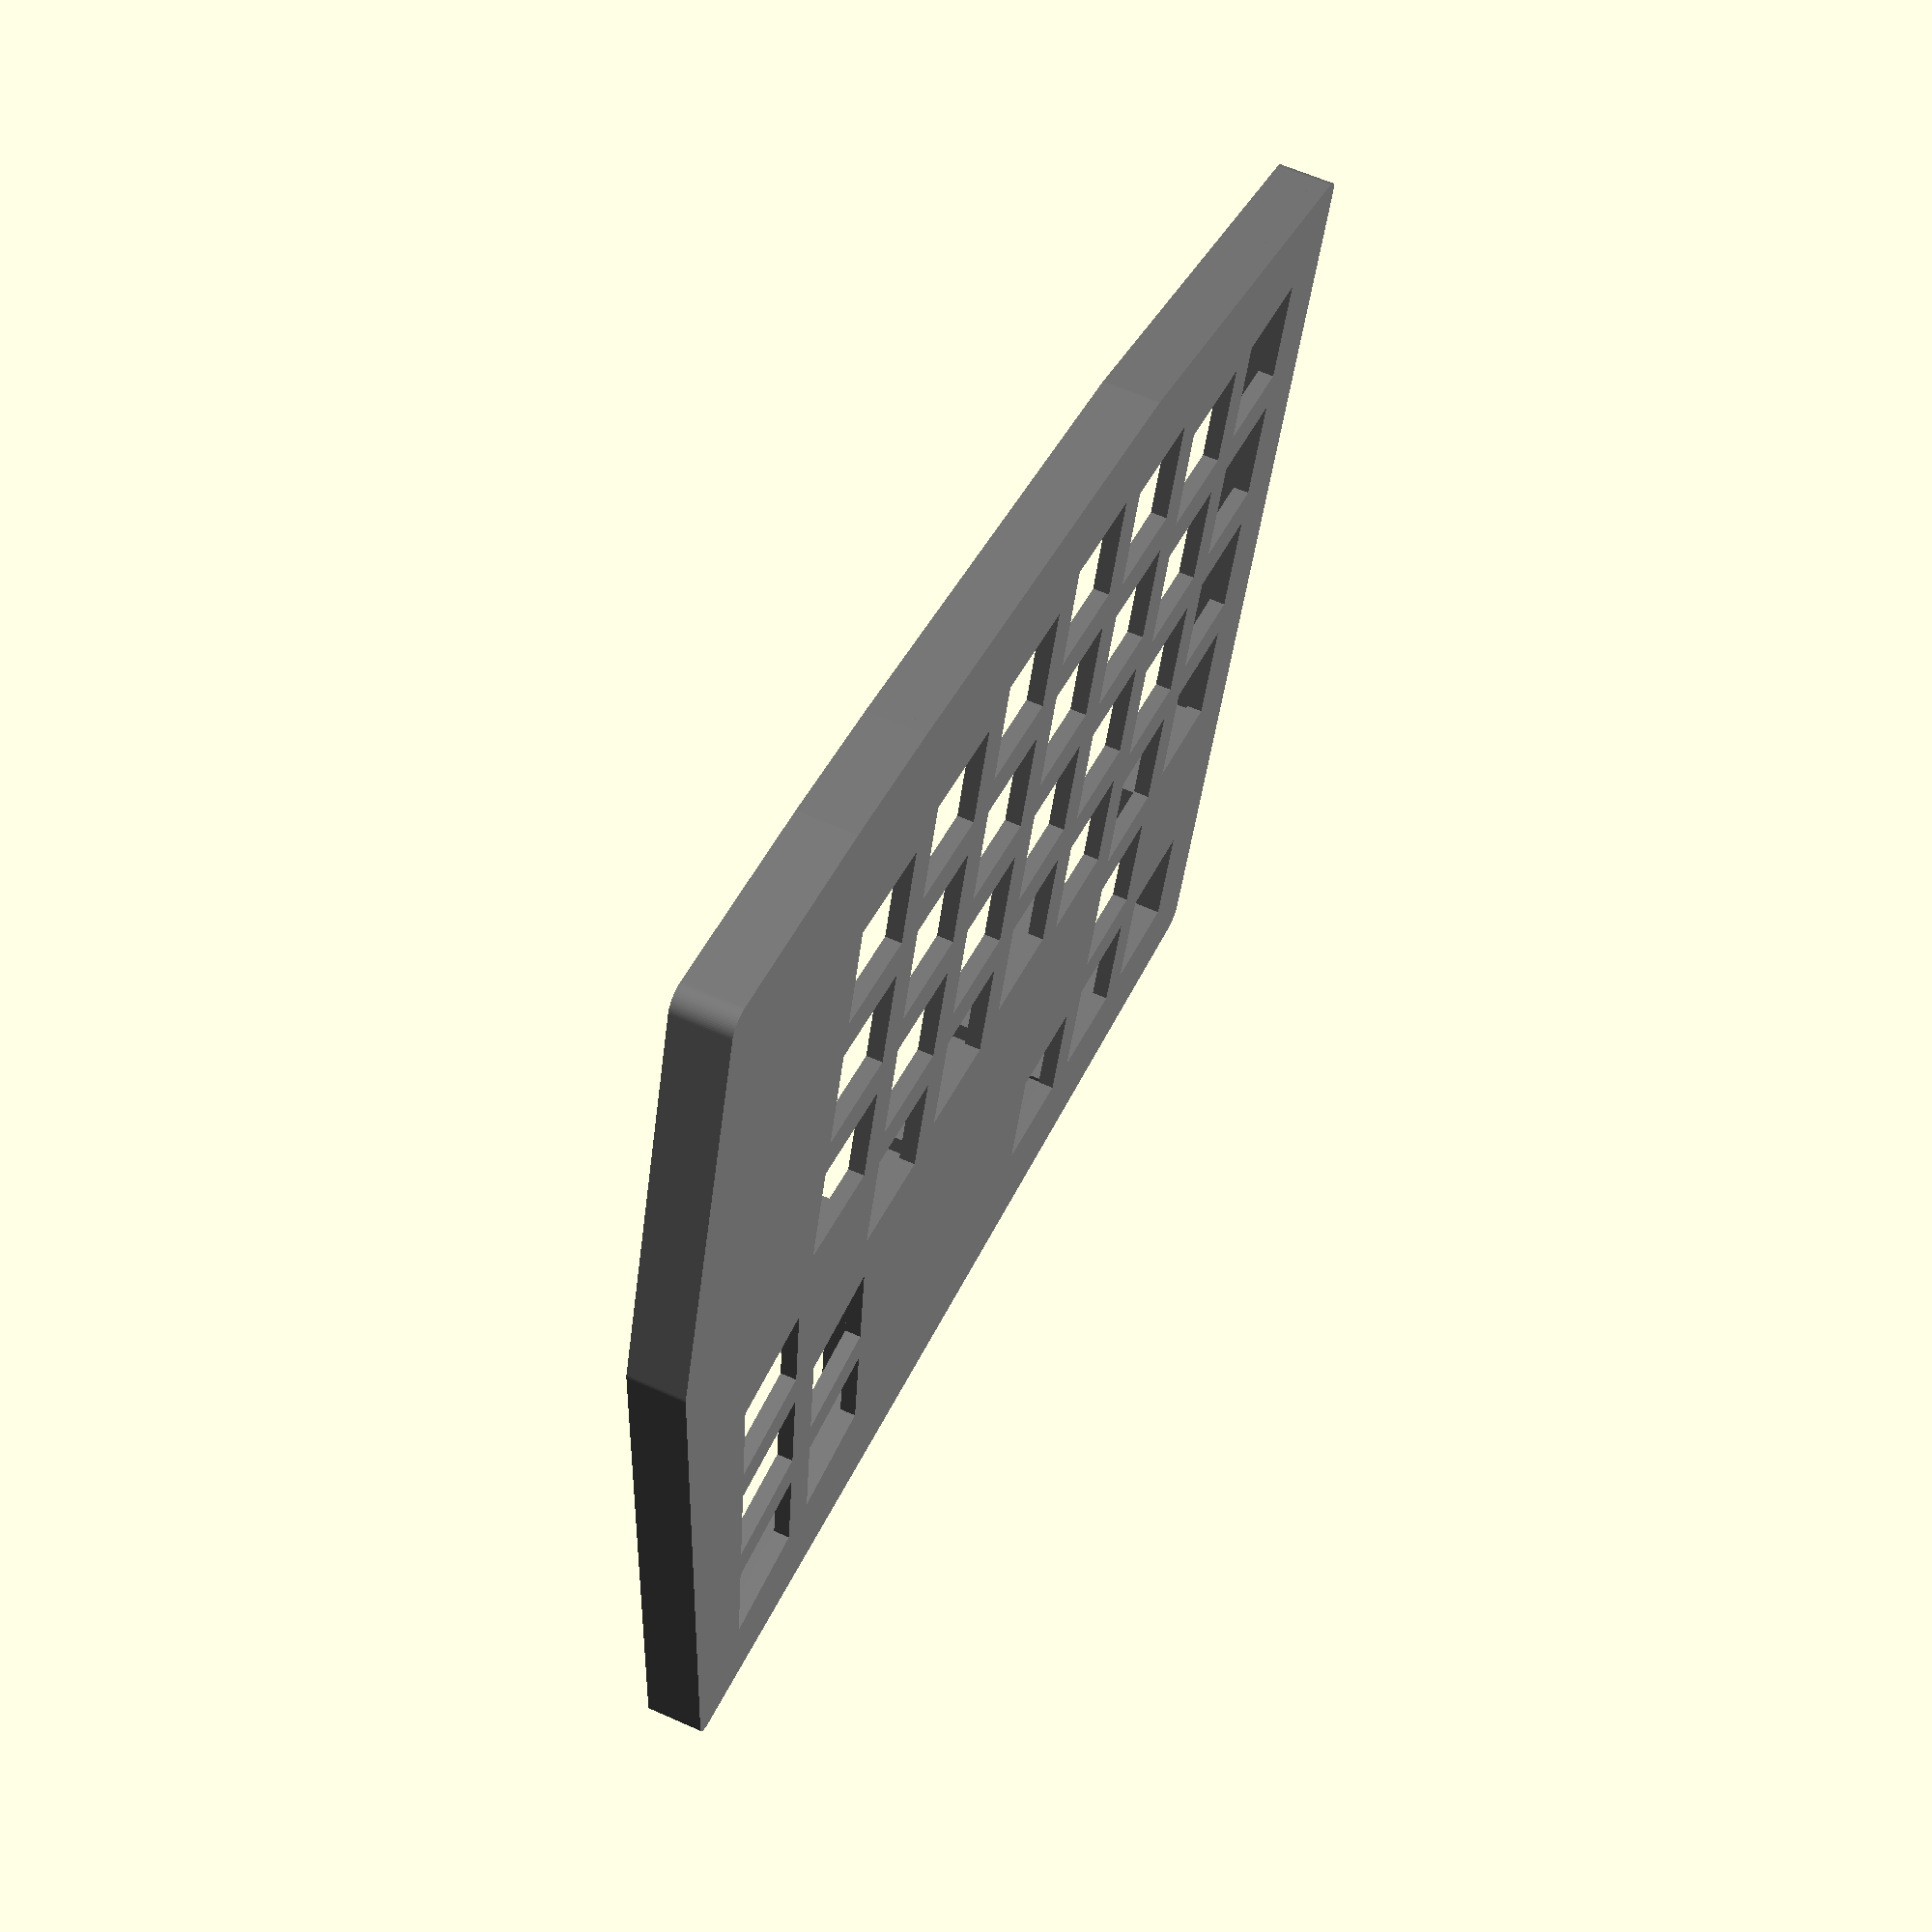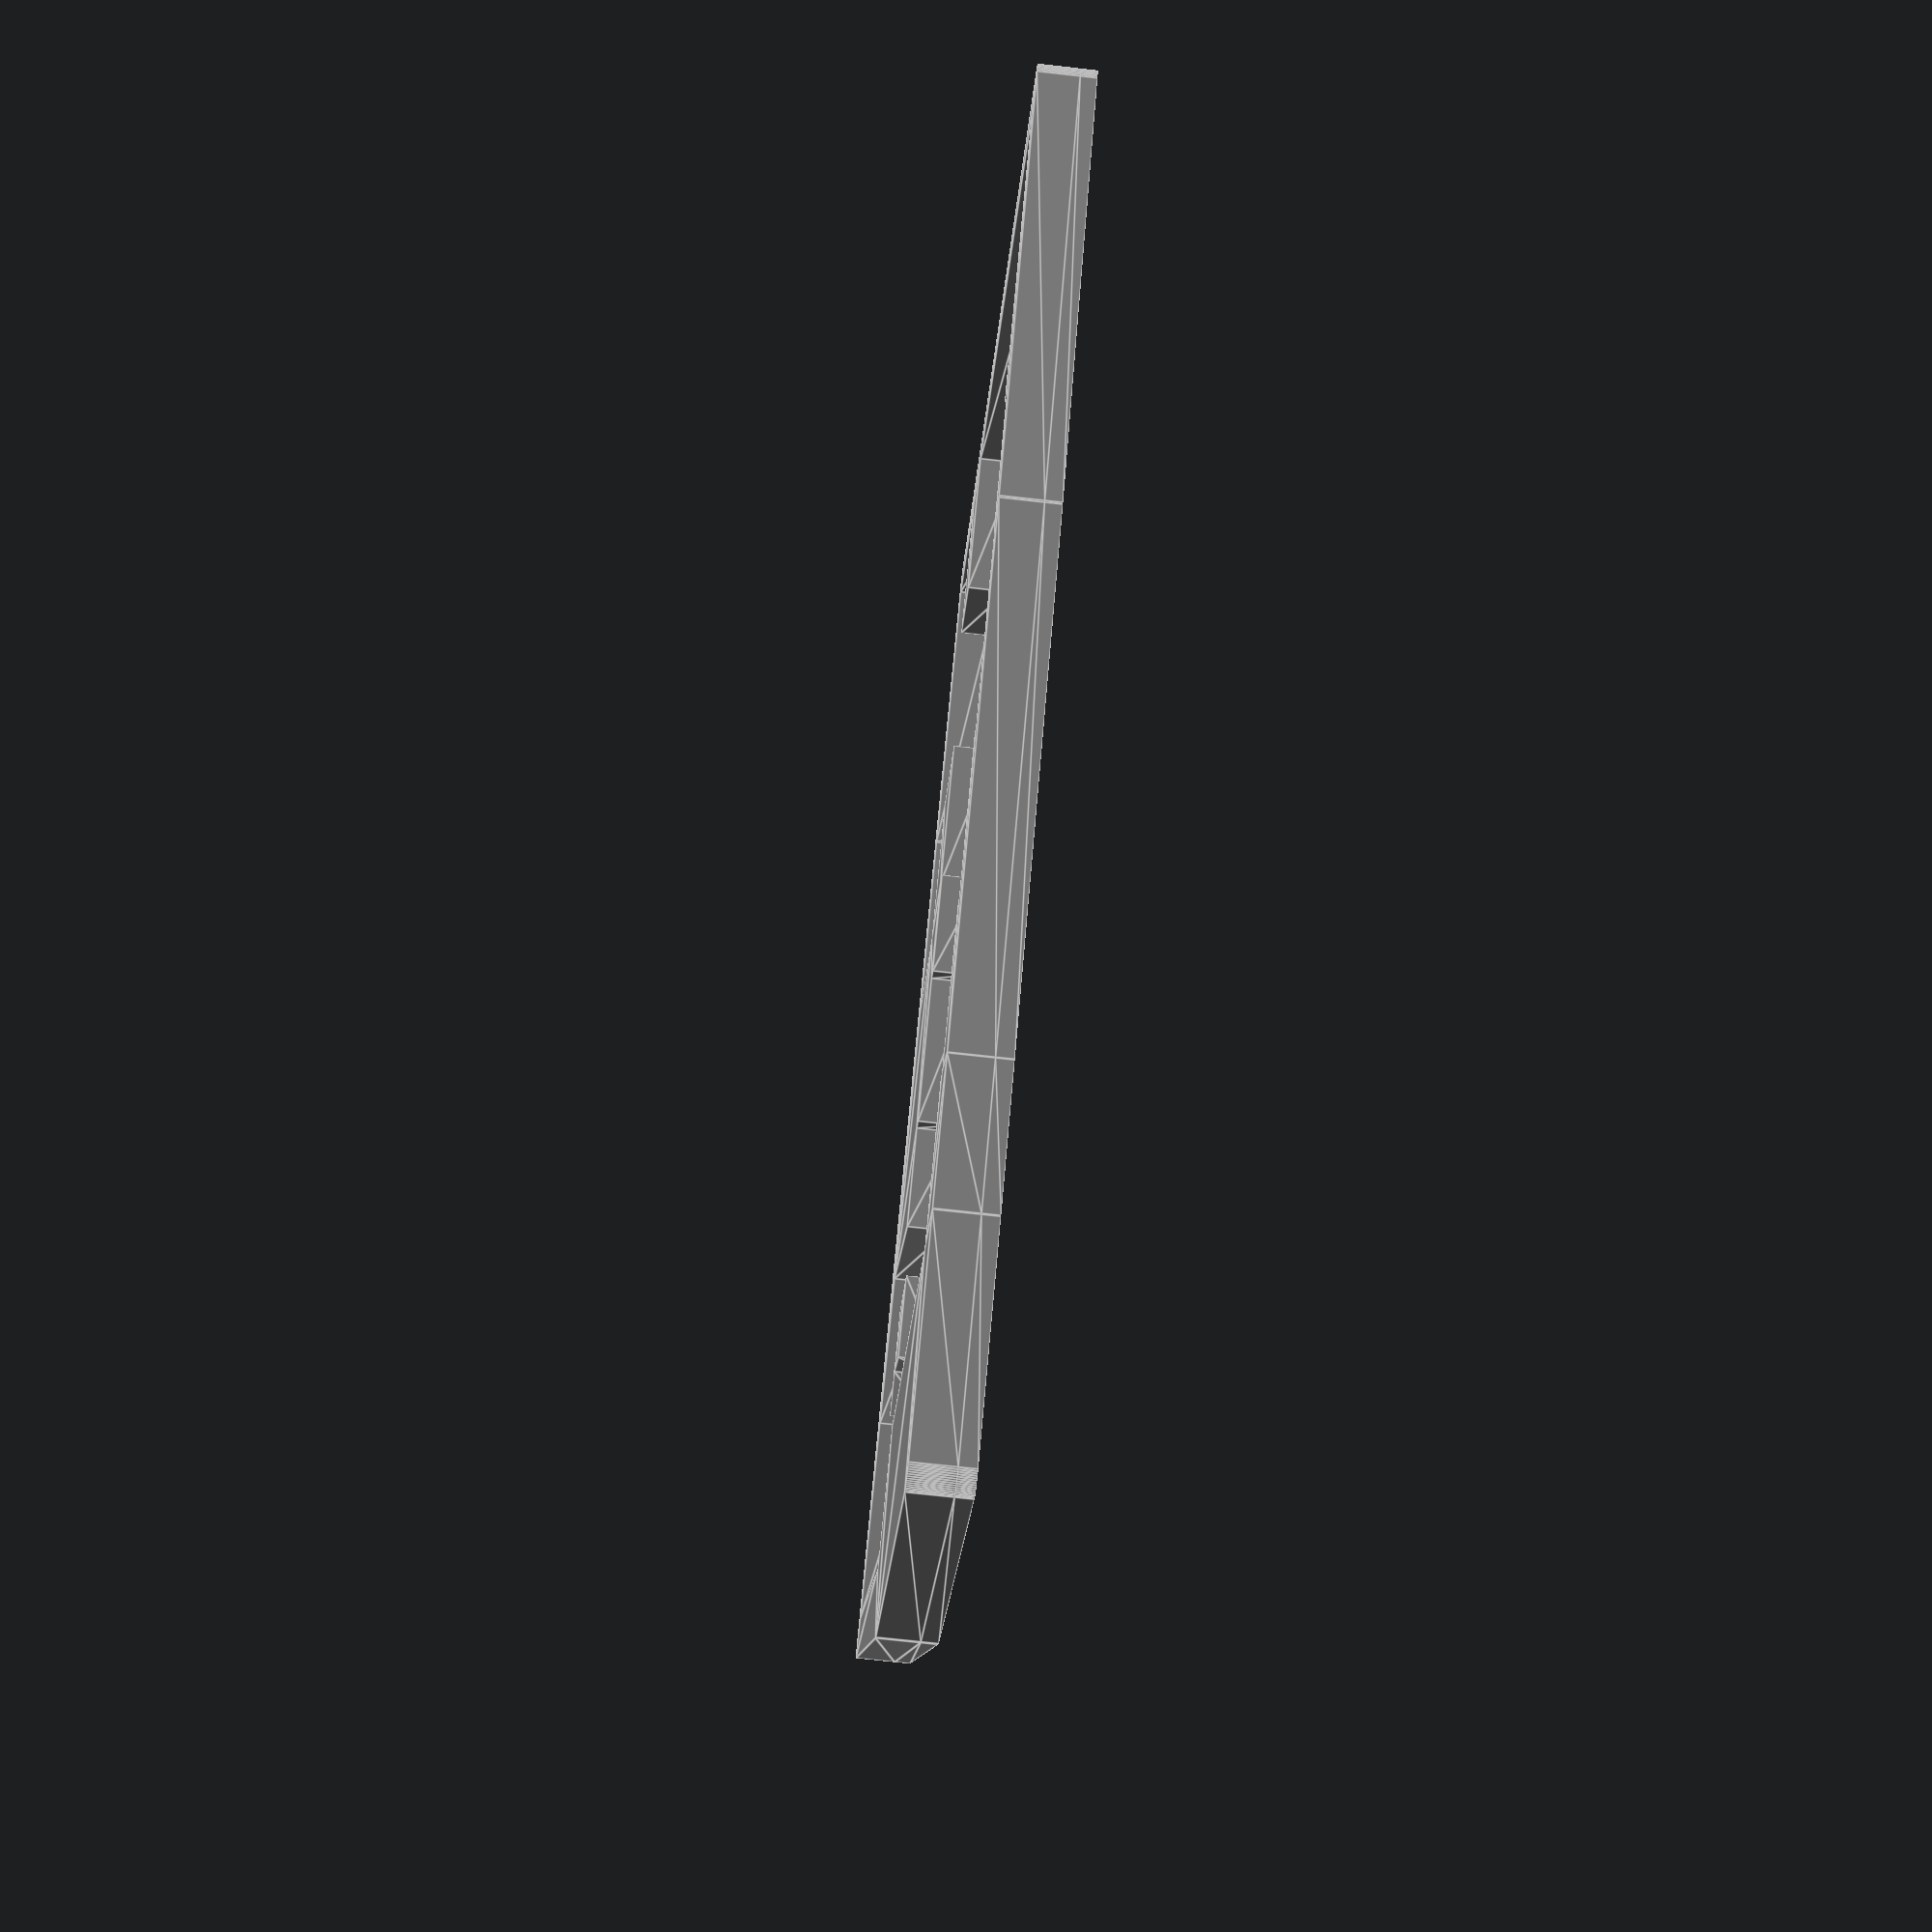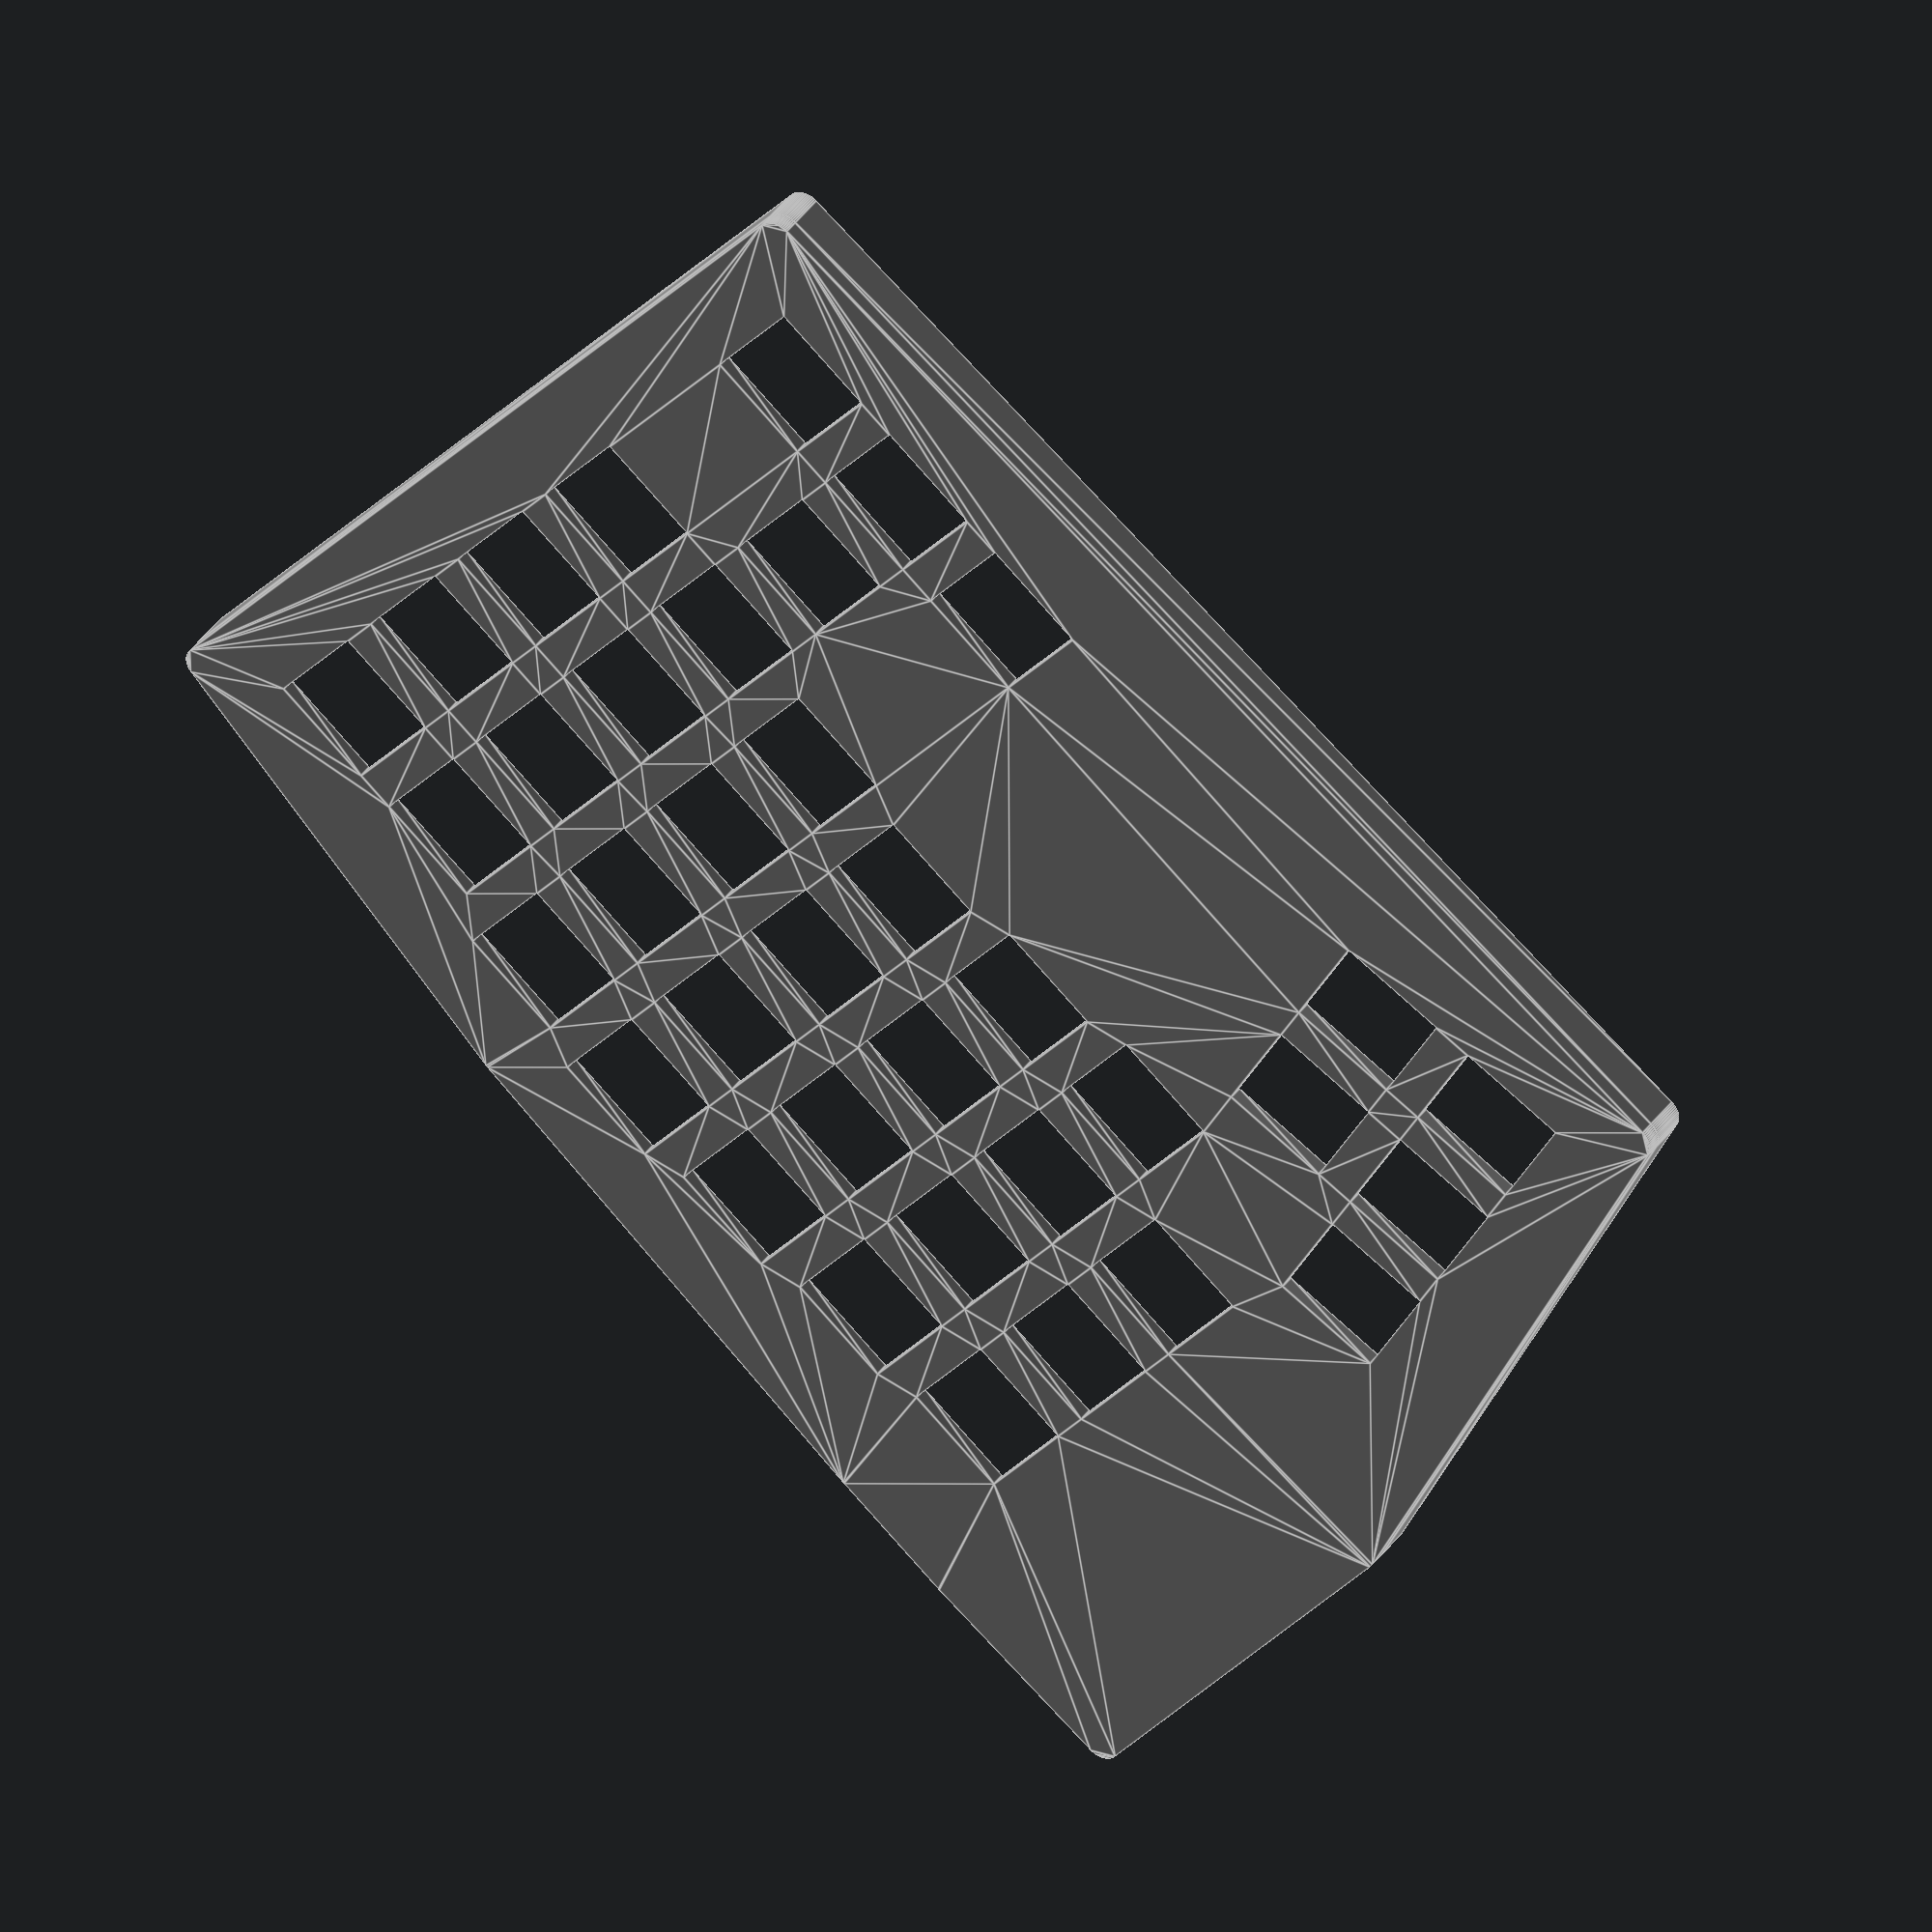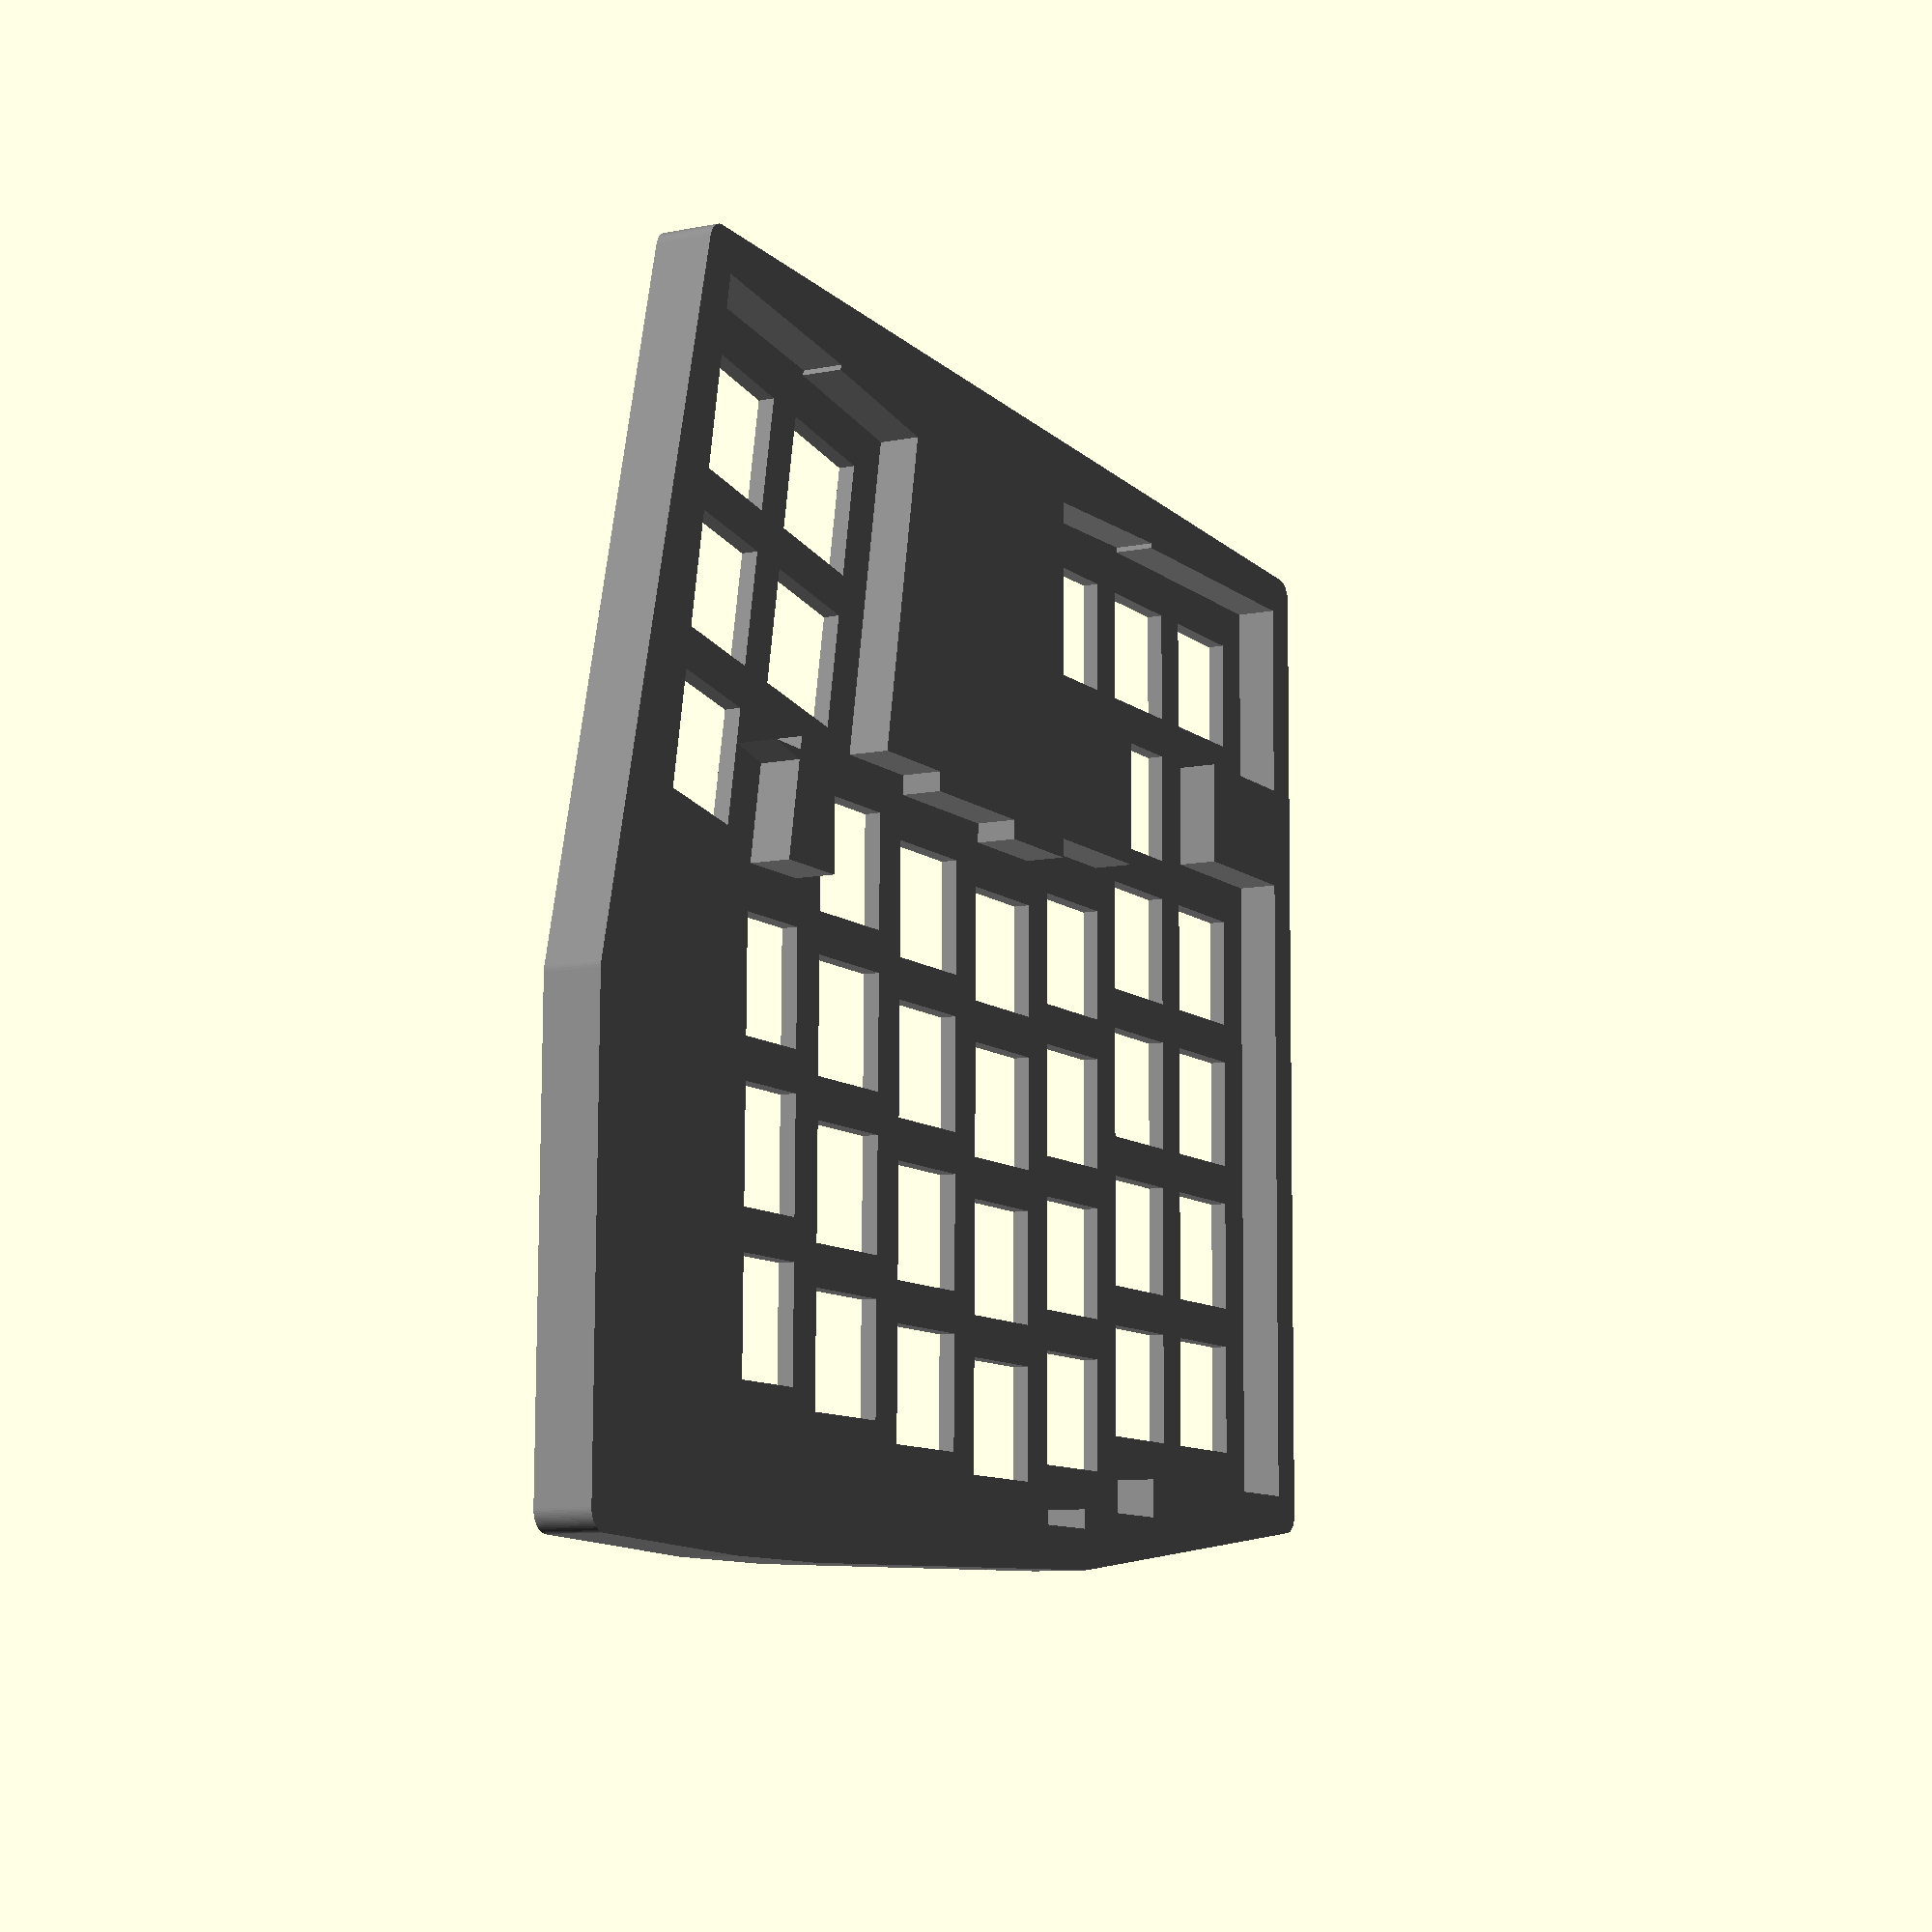
<openscad>
mirror([0, 1, 0]) color("grey") {
union() {
linear_extrude(height=2) {
polygon([[119.9620436791635, -10.0], [119.88614853201763, -9.998847719777999], [53.880686985647216, -7.994126032720432], [53.646495296320076, -7.975973004726603], [-5.810086836473021, -0.5439002381274649], [-6.047487665291121, -0.5025204617148387], [-6.279801550623147, -0.4384759607689326], [-6.504869964194179, -0.3523618003068363], [-6.720601698525187, -0.2449781040489396], [-6.9249922972416, -0.11732262012514494], [-7.116142679340018, 0.029418549432351115], [-7.292276784366992, 0.19388196927341883], [-7.451758074560958, 0.3745395389945354], [-7.593104740628792, 0.569712691377185], [-7.71500346987358, 0.7775879886781831], [-7.816321648748018, 0.9962339720600868], [-7.896117886454252, 1.2236191076063734], [-7.953650761810862, 1.45763066217724], [-7.988385712116106, 1.69609433372233], [-8.0, 1.9367944536567043], [-8.000000000000002, 99.39375], [-7.999999999999999, 126.83538329329558], [-7.988630737664156, 127.07353671349598], [-7.954626358757477, 127.30952403072804], [-7.898296147043448, 127.54119884361772], [-7.820152448885596, 127.76645397478553], [-7.720906013247321, 127.98324063648849], [-7.601459527138758, 128.18958706518433], [-7.462899405308439, 128.38361645552916], [-7.306485908855863, 128.56356403069117], [-7.133641682640258, 128.72779309371944], [-6.945938815742489, 128.87480991397337], [-6.745084542670518, 129.00327731321514], [-6.532905715361807, 129.11202682779387], [-6.311332187216184, 129.2000693363015], [-6.082379260288182, 129.26660405603724], [-5.848129355288844, 129.31102582645462], [-5.610713071115836, 129.33293061334462], [143.51094867944454, 135.94330272112006], [143.7578335033689, 135.94204409706296], [144.00339029973705, 135.9164401876724], [144.2452242532848, 135.86674069743202], [144.48097685611515, 135.79343032519606], [144.70834890926406, 135.69722403711918], [144.9251229458497, 135.57906009388333], [145.1291848571225, 135.44009090022388], [145.3185445105055, 135.2816717659965], [145.49135515854522, 135.10534768839287], [145.6459314494865, 134.91283828421348], [145.78076586382062, 134.70602101914633], [145.89454341650796, 134.48691289761004], [145.98615448149076, 134.25765079173254], [146.05470561342344, 134.02047060130883], [165.9330438628631, 49.86597310114771], [165.98320454827606, 49.58055907861434], [166.00000000000003, 49.291257900909926], [166.0, -6.398002531138397], [165.98859115294965, -6.63656923766047], [165.95446874123138, -6.872958527329727], [165.89794420274623, -7.105012856746026], [165.81953344134553, -7.3306142480280165], [165.7199521181364, -7.5477036197617124], [165.60010911958736, -7.754299580396419], [165.46109826205074, -7.9485165125592525], [165.30418830841614, -8.128581783231304], [165.13081138801294, -8.29285192270683], [164.9425499254547, -8.439827624668856], [164.7411221977268, -8.56816743047434], [164.52836665133918, -8.676699972751353], [164.3062251226821, -8.764434666560037], [164.07672511473476, -8.830570750538252], [163.8419612918881, -8.874504595512704], [163.60407636178044, -8.895835213869276], [137.156137109102, -9.99783268273088], [137.05206074732155, -10.0], [119.9620436791635, -10.0], [146.22988117819344, 73.14758746355804], [143.7988066908564, 86.93489600572894], [130.0114981486855, 84.50382151839193], [132.4425726360225, 70.71651297622101], [146.22988117819344, 73.14758746355804], [142.92188339363838, 91.90817515844061], [140.49080890630137, 105.69548370061152], [126.70350036413045, 103.2644092132745], [129.13457485146748, 89.4771006711036], [142.92188339363838, 91.90817515844061], [139.61388560908333, 110.66876285332319], [137.1828111217463, 124.45607139549409], [123.3955025795754, 122.02499690815708], [125.82657706691242, 108.23768836598617], [139.61388560908333, 110.66876285332319], [130.82500000000005, 47.768750000000004], [130.82500000000005, 61.768750000000004], [116.82500000000003, 61.768750000000004], [116.82500000000003, 47.768750000000004], [130.82500000000005, 47.768750000000004], [130.82500000000005, 28.718750000000007], [130.82500000000005, 42.71875000000001], [116.82500000000003, 42.71875000000001], [116.82500000000003, 28.718750000000007], [130.82500000000005, 28.718750000000007], [130.82500000000005, 9.668750000000003], [130.82500000000005, 23.668750000000003], [116.82500000000003, 23.668750000000003], [116.82500000000003, 9.668750000000003], [130.82500000000005, 9.668750000000003], [124.16129569875584, 88.60017737388559], [121.73022121141881, 102.3874859160565], [107.94291266924789, 99.95641142871948], [110.37398715658492, 86.16910288654856], [124.16129569875584, 88.60017737388559], [120.85329791420082, 107.36076506876817], [118.4222234268638, 121.14807361093908], [104.63491488469289, 118.71699912360204], [107.0659893720299, 104.92969058143115], [120.85329791420082, 107.36076506876817], [111.77500000000002, 7.287500000000003], [111.77500000000002, 21.2875], [97.77500000000002, 21.2875], [97.77500000000002, 7.287500000000003], [111.77500000000002, 7.287500000000003], [111.775, 64.4375], [111.775, 78.4375], [97.775, 78.4375], [97.775, 64.4375], [111.775, 64.4375], [111.775, 45.3875], [111.775, 59.3875], [97.775, 59.3875], [97.775, 45.3875], [111.775, 45.3875], [111.775, 26.3375], [111.775, 40.3375], [97.775, 40.3375], [97.775, 26.3375], [111.775, 26.3375], [92.725, 62.056250000000006], [92.725, 76.05625], [78.725, 76.05625], [78.725, 62.056250000000006], [92.725, 62.056250000000006], [92.725, 43.006249999999994], [92.725, 57.006249999999994], [78.725, 57.006249999999994], [78.725, 43.006249999999994], [92.725, 43.006249999999994], [92.725, 23.956250000000004], [92.725, 37.956250000000004], [78.725, 37.956250000000004], [78.725, 23.956250000000004], [92.725, 23.956250000000004], [92.725, 4.906250000000002], [92.725, 18.90625], [78.725, 18.90625], [78.725, 4.906250000000002], [92.725, 4.906250000000002], [73.67500000000001, 21.575], [73.67500000000001, 35.575], [59.67500000000001, 35.575], [59.67500000000001, 21.575], [73.67500000000001, 21.575], [73.67500000000001, 40.625], [73.67500000000001, 54.625], [59.67500000000001, 54.625], [59.67500000000001, 40.625], [73.67500000000001, 40.625], [73.67500000000001, 2.5249999999999986], [73.67500000000001, 16.525], [59.67500000000001, 16.525], [59.67500000000001, 2.5249999999999986], [73.67500000000001, 2.5249999999999986], [73.675, 59.675], [73.675, 73.675], [59.675, 73.675], [59.675, 59.675], [73.675, 59.675], [54.625, 104.91875], [54.625, 118.91875], [40.625, 118.91875], [40.625, 104.91875], [54.625, 104.91875], [54.625, 62.056250000000006], [54.625, 76.05625], [40.625, 76.05625], [40.625, 62.056250000000006], [54.625, 62.056250000000006], [54.625, 43.00625], [54.625, 57.00625], [40.625, 57.00625], [40.625, 43.00625], [54.625, 43.00625], [54.625, 23.95625], [54.625, 37.95625], [40.625, 37.95625], [40.625, 23.95625], [54.625, 23.95625], [54.625, 4.90625], [54.625, 18.90625], [40.625, 18.90625], [40.625, 4.90625], [54.625, 4.90625], [35.575, 85.86875], [35.575, 99.86875], [21.575, 99.86875], [21.575, 85.86875], [35.575, 85.86875], [35.575, 9.668750000000003], [35.575, 23.668750000000003], [21.575, 23.668750000000003], [21.575, 9.668750000000003], [35.575, 9.668750000000003], [35.575, 28.71875], [35.575, 42.71875], [21.575, 42.71875], [21.575, 28.71875], [35.575, 28.71875], [35.575, 47.768750000000004], [35.575, 61.768750000000004], [21.575, 61.768750000000004], [21.575, 47.768750000000004], [35.575, 47.768750000000004], [35.575, 66.81875], [35.575, 80.81875], [21.575, 80.81875], [21.575, 66.81875], [35.575, 66.81875], [35.575, 104.91875], [35.575, 118.91875], [21.575, 118.91875], [21.575, 104.91875], [35.575, 104.91875], [16.525, 9.668750000000003], [16.525, 23.668750000000003], [2.5250000000000004, 23.668750000000003], [2.5250000000000004, 9.668750000000003], [16.525, 9.668750000000003], [16.525, 104.91875], [16.525, 118.91875], [2.5249999999999986, 118.91875], [2.5249999999999986, 104.91875], [16.525, 104.91875], [16.525, 66.81875], [16.525, 80.81875], [2.5249999999999986, 80.81875], [2.5249999999999986, 66.81875], [16.525, 66.81875], [16.525, 47.768750000000004], [16.525, 61.768750000000004], [2.5250000000000004, 61.768750000000004], [2.5250000000000004, 47.768750000000004], [16.525, 47.768750000000004], [16.525, 28.71875], [16.525, 42.71875], [2.5250000000000004, 42.71875], [2.5250000000000004, 28.71875], [16.525, 28.71875]], [[0, 1, 2, 3, 4, 5, 6, 7, 8, 9, 10, 11, 12, 13, 14, 15, 16, 17, 18, 19, 20, 21, 22, 23, 24, 25, 26, 27, 28, 29, 30, 31, 32, 33, 34, 35, 36, 37, 38, 39, 40, 41, 42, 43, 44, 45, 46, 47, 48, 49, 50, 51, 52, 53, 54, 55, 56, 57, 58, 59, 60, 61, 62, 63, 64, 65, 66, 67, 68, 69, 70, 71, 72, 73, 74, 75], [76, 77, 78, 79, 80], [81, 82, 83, 84, 85], [86, 87, 88, 89, 90], [91, 92, 93, 94, 95], [96, 97, 98, 99, 100], [101, 102, 103, 104, 105], [106, 107, 108, 109, 110], [111, 112, 113, 114, 115], [116, 117, 118, 119, 120], [121, 122, 123, 124, 125], [126, 127, 128, 129, 130], [131, 132, 133, 134, 135], [136, 137, 138, 139, 140], [141, 142, 143, 144, 145], [146, 147, 148, 149, 150], [151, 152, 153, 154, 155], [156, 157, 158, 159, 160], [161, 162, 163, 164, 165], [166, 167, 168, 169, 170], [171, 172, 173, 174, 175], [176, 177, 178, 179, 180], [181, 182, 183, 184, 185], [186, 187, 188, 189, 190], [191, 192, 193, 194, 195], [196, 197, 198, 199, 200], [201, 202, 203, 204, 205], [206, 207, 208, 209, 210], [211, 212, 213, 214, 215], [216, 217, 218, 219, 220], [221, 222, 223, 224, 225], [226, 227, 228, 229, 230], [231, 232, 233, 234, 235], [236, 237, 238, 239, 240], [241, 242, 243, 244, 245], [246, 247, 248, 249, 250], [251, 252, 253, 254, 255]]);

}
translate(v=[0, 0, 2]) {
linear_extrude(height=5) {
union() {
polygon([[119.9620436791635, -10.0], [119.88614853201763, -9.998847719777999], [53.880686985647216, -7.994126032720432], [53.646495296320076, -7.975973004726603], [-5.810086836473021, -0.5439002381274649], [-6.047487665291121, -0.5025204617148387], [-6.279801550623147, -0.4384759607689326], [-6.504869964194179, -0.3523618003068363], [-6.720601698525187, -0.2449781040489396], [-6.9249922972416, -0.11732262012514494], [-7.116142679340018, 0.029418549432351115], [-7.292276784366992, 0.19388196927341883], [-7.451758074560958, 0.3745395389945354], [-7.593104740628792, 0.569712691377185], [-7.71500346987358, 0.7775879886781831], [-7.816321648748018, 0.9962339720600868], [-7.896117886454252, 1.2236191076063734], [-7.953650761810862, 1.45763066217724], [-7.988385712116106, 1.69609433372233], [-8.0, 1.9367944536567043], [-8.000000000000002, 99.39375], [-7.999999999999999, 126.83538329329558], [-7.988630737664156, 127.07353671349598], [-7.954626358757477, 127.30952403072804], [-7.898296147043448, 127.54119884361772], [-7.820152448885596, 127.76645397478553], [-7.720906013247321, 127.98324063648849], [-7.601459527138758, 128.18958706518433], [-7.462899405308439, 128.38361645552916], [-7.306485908855863, 128.56356403069117], [-7.133641682640258, 128.72779309371944], [-6.945938815742489, 128.87480991397337], [-6.745084542670518, 129.00327731321514], [-6.532905715361807, 129.11202682779387], [-6.311332187216184, 129.2000693363015], [-6.082379260288182, 129.26660405603724], [-5.848129355288844, 129.31102582645462], [-5.610713071115836, 129.33293061334462], [143.51094867944454, 135.94330272112006], [143.7578335033689, 135.94204409706296], [144.00339029973705, 135.9164401876724], [144.2452242532848, 135.86674069743202], [144.48097685611515, 135.79343032519606], [144.70834890926406, 135.69722403711918], [144.9251229458497, 135.57906009388333], [145.1291848571225, 135.44009090022388], [145.3185445105055, 135.2816717659965], [145.49135515854522, 135.10534768839287], [145.6459314494865, 134.91283828421348], [145.78076586382062, 134.70602101914633], [145.89454341650796, 134.48691289761004], [145.98615448149076, 134.25765079173254], [146.05470561342344, 134.02047060130883], [165.9330438628631, 49.86597310114771], [165.98320454827606, 49.58055907861434], [166.00000000000003, 49.291257900909926], [166.0, -6.398002531138397], [165.98859115294965, -6.63656923766047], [165.95446874123138, -6.872958527329727], [165.89794420274623, -7.105012856746026], [165.81953344134553, -7.3306142480280165], [165.7199521181364, -7.5477036197617124], [165.60010911958736, -7.754299580396419], [165.46109826205074, -7.9485165125592525], [165.30418830841614, -8.128581783231304], [165.13081138801294, -8.29285192270683], [164.9425499254547, -8.439827624668856], [164.7411221977268, -8.56816743047434], [164.52836665133918, -8.676699972751353], [164.3062251226821, -8.764434666560037], [164.07672511473476, -8.830570750538252], [163.8419612918881, -8.874504595512704], [163.60407636178044, -8.895835213869276], [137.156137109102, -9.99783268273088], [137.05206074732155, -10.0], [119.9620436791635, -10.0], [34.87156720064472, 125.08274924334616], [34.96062665966282, 124.44374999999998], [-3.000000000000001, 124.44374999999998], [-3.0000000000000013, 99.39375], [16.050000000000004, 99.39375], [16.04999999999999, 86.34375], [-3.0, 86.34375], [-3.0000000000000004, 4.143750000000001], [35.10000000000001, 4.143750000000001], [35.100000000000016, -0.6187499999999999], [54.15, -0.6187499999999999], [54.15000000000001, -3.0000000000000013], [79.2, -3.0000000000000013], [79.2, -0.6187499999999999], [98.25000000000001, -0.6187499999999998], [98.25, 1.762500000000001], [117.3, 1.7625000000000017], [117.29999999999998, 4.143749999999999], [136.35000000000002, 4.143750000000002], [136.35000000000005, 24.19375], [136.35000000000005, 65.79526581498008], [152.6303501951956, 68.66593080977538], [149.14870423297376, 88.41132625767018], [145.84070644841873, 107.17191395255269], [141.664467775529, 130.85654041249649], [116.66854633478026, 127.10921194740828], [116.86608588567066, 126.48391660740211], [98.23444586769057, 123.19865577738476], [101.71609182991254, 103.45326032948991], [105.1528387505238, 83.96250000000003], [92.24999999999987, 83.96250000000003], [92.25, 81.58124999999998], [73.19999999999963, 81.58125000000001], [73.20000000000002, 79.19999999999996], [60.149999999999984, 79.19999999999996], [60.149999999999764, 81.58125000000003], [41.100000000000016, 81.58125000000001], [41.100000000000016, 99.39375000000001], [60.149999999999984, 99.39375], [60.14999999999999, 124.44375], [34.87156720064472, 125.08274924334616]], [[0, 1, 2, 3, 4, 5, 6, 7, 8, 9, 10, 11, 12, 13, 14, 15, 16, 17, 18, 19, 20, 21, 22, 23, 24, 25, 26, 27, 28, 29, 30, 31, 32, 33, 34, 35, 36, 37, 38, 39, 40, 41, 42, 43, 44, 45, 46, 47, 48, 49, 50, 51, 52, 53, 54, 55, 56, 57, 58, 59, 60, 61, 62, 63, 64, 65, 66, 67, 68, 69, 70, 71, 72, 73, 74, 75], [76, 77, 78, 79, 80, 81, 82, 83, 84, 85, 86, 87, 88, 89, 90, 91, 92, 93, 94, 95, 96, 97, 98, 99, 100, 101, 102, 103, 104, 105, 106, 107, 108, 109, 110, 111, 112, 113, 114, 115, 116]]);

polygon([[117.29999999999997, 80.0455395898675], [123.91558021508602, 80.20612383586537], [124.8785755520589, 81.7968652027765], [125.15376661456881, 80.23617913304282], [130.55645011989614, 80.36732195481524], [125.36267357887374, 79.05140886438873], [127.43586606663155, 67.29374999999999], [117.30000000000004, 67.29374999999997], [117.29999999999997, 80.0455395898675]], [[0, 1, 2, 3, 4, 5, 6, 7, 8]]);

}
}
}
}}

</openscad>
<views>
elev=298.6 azim=342.8 roll=114.5 proj=p view=wireframe
elev=74.0 azim=141.0 roll=83.7 proj=p view=edges
elev=142.0 azim=320.4 roll=329.5 proj=o view=edges
elev=9.3 azim=180.5 roll=298.0 proj=p view=solid
</views>
